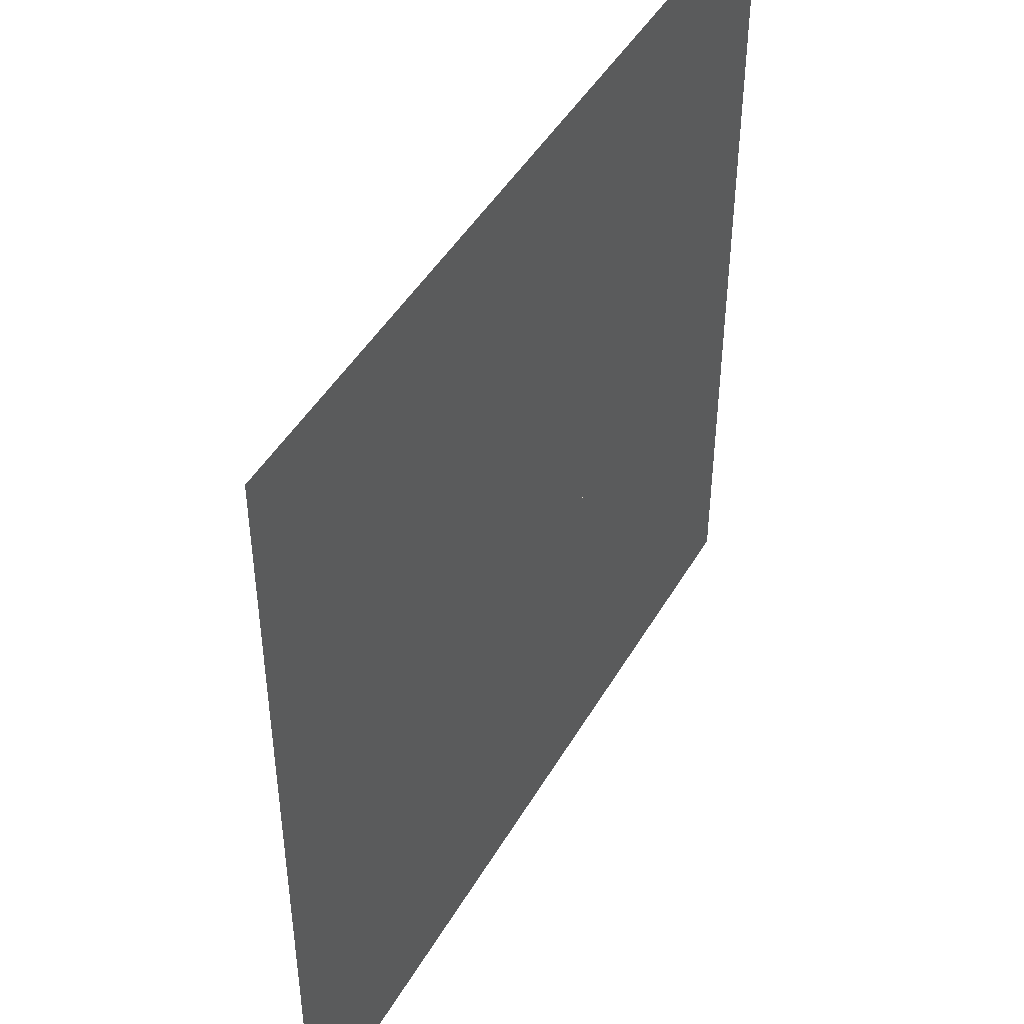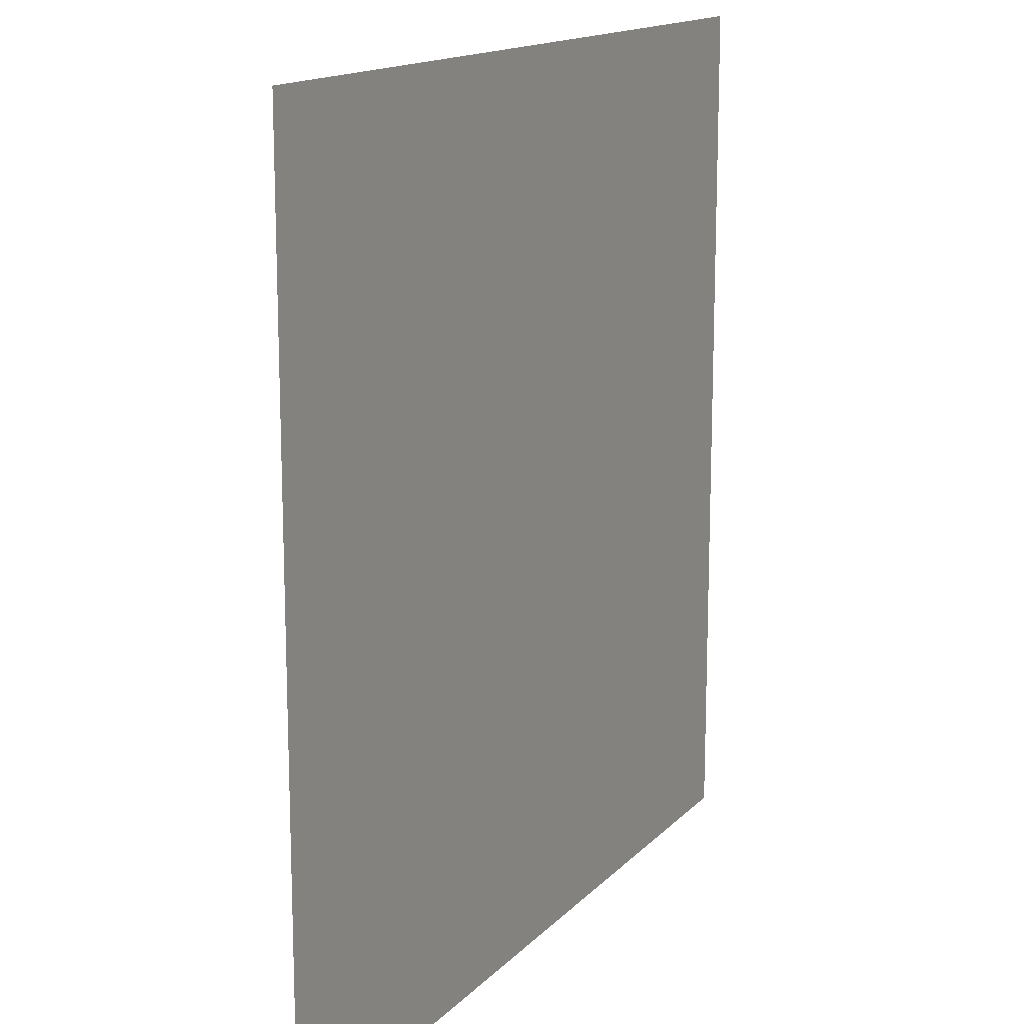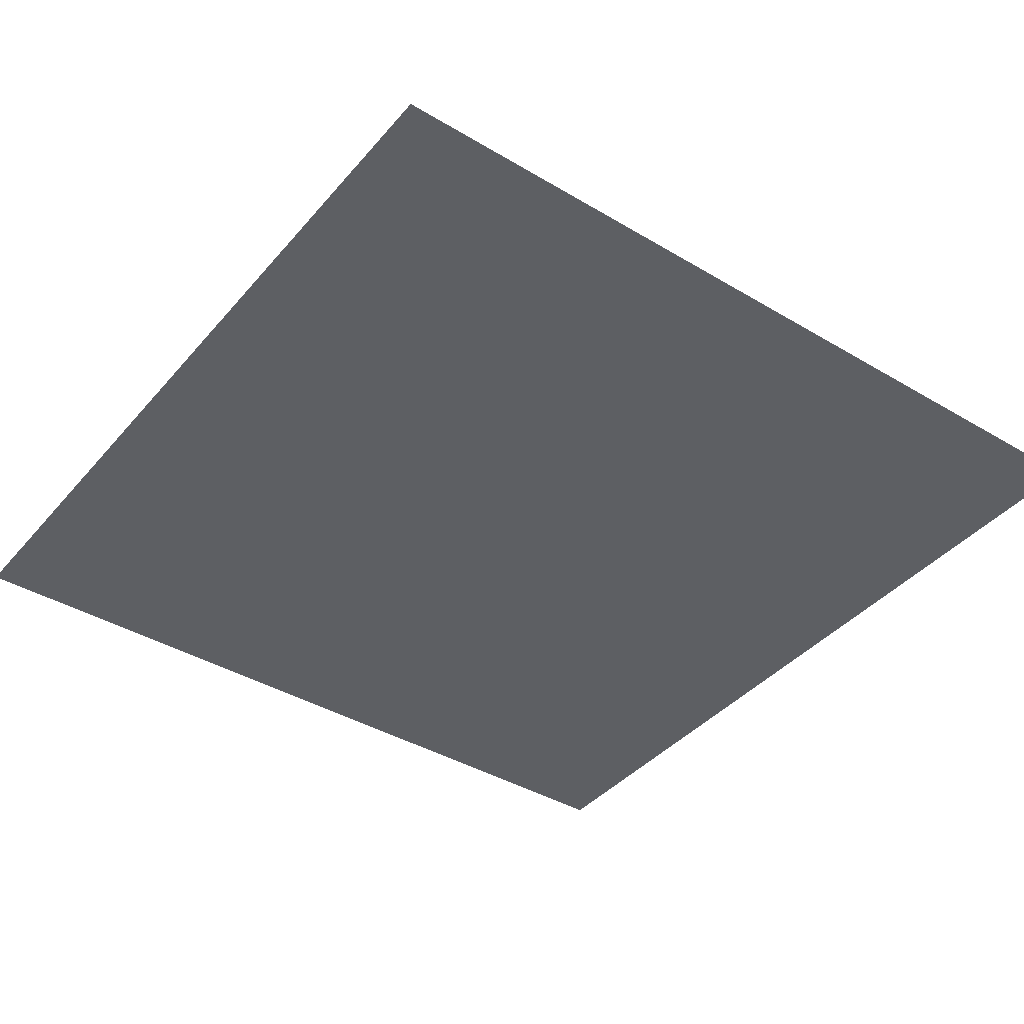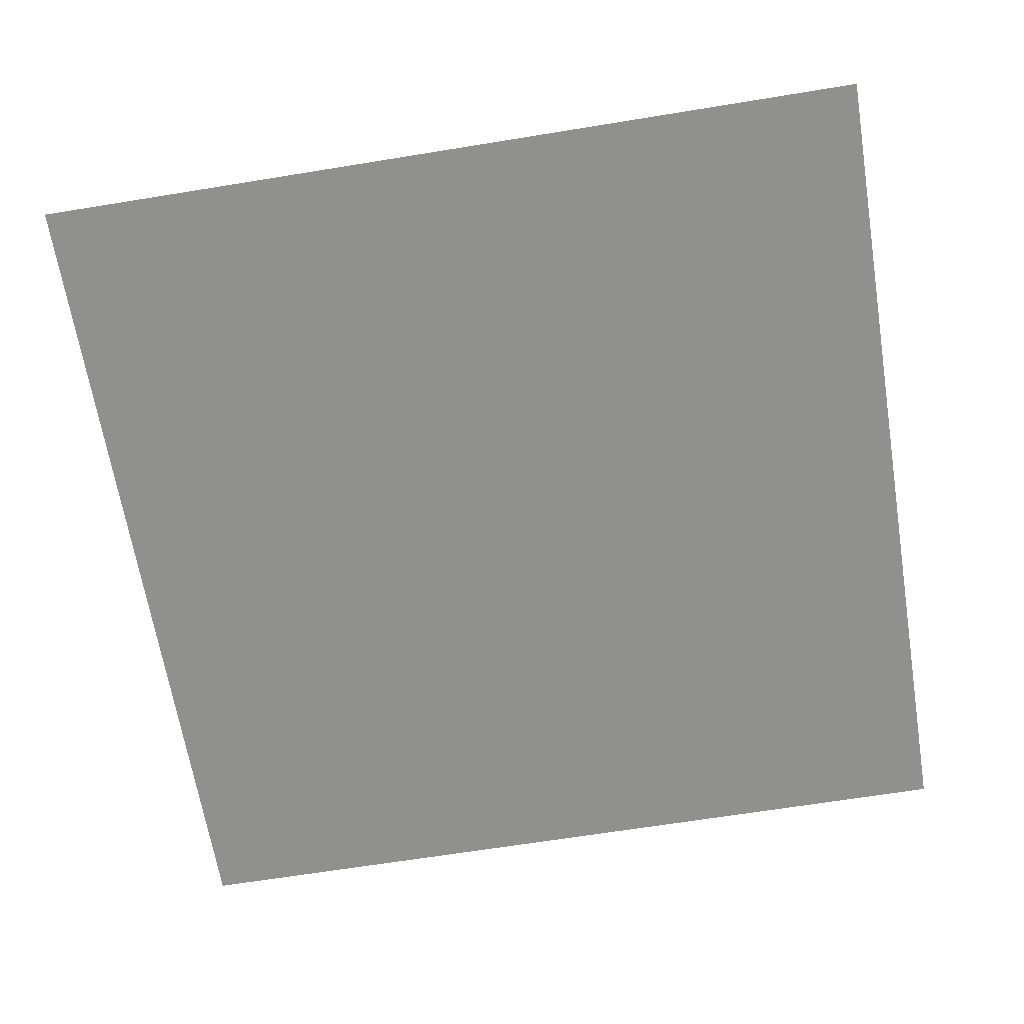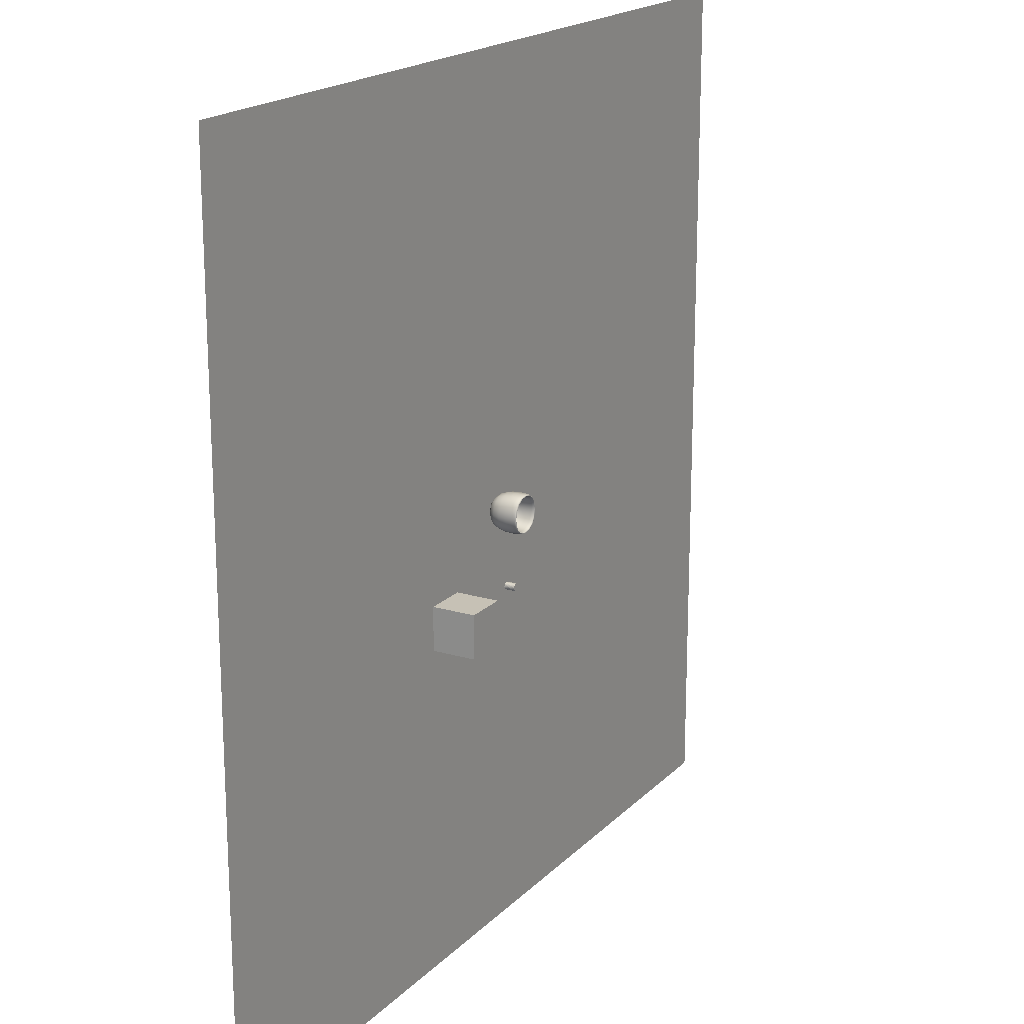
<metadata>
{"format":"obj","ext":"obj","renderer":"f3d","projection":"perspective","resolution":1024,"background":"white","views":[{"elev":46.1,"azim":-61.3,"up":"+Z"},{"elev":14.9,"azim":-62.9,"up":"+Z"},{"elev":-40.1,"azim":53.7,"up":"+Y"},{"elev":-65.6,"azim":-170.7,"up":"+Y"},{"elev":18.8,"azim":119.8,"up":"+Z"}]}
</metadata>
<code>
o Cube_Cube.008
v -0.5 0.3561 0.5
v -0.5669 1.502 0.5669
v -0.5 0.3561 -0.5
v -0.5669 1.502 -0.5669
v 0.5 0.3561 0.5
v 0.5669 1.502 0.5669
v 0.5 0.3561 -0.5
v 0.5669 1.502 -0.5669
v -0.6467 1.453 0.6467
v -0.6467 1.453 -0.6467
v 0.6467 1.453 -0.6467
v 0.6467 1.453 0.6467
v -0.4102 0.5776 0.4102
v -0.4102 0.5776 -0.4102
v 0.4102 0.5776 -0.4102
v 0.4102 0.5776 0.4102
v -0.5729 0.2875 -0.2967
v -0.6096 0.2531 -0
v -0.5729 0.2875 0.2967
v -0.5762 0.5498 0.5762
v -0.6356 0.8464 0.6356
v -0.6547 1.171 0.6547
v -0.8286 1.453 0.3537
v -0.8892 1.453 -0
v -0.8286 1.453 -0.3537
v -0.6547 1.171 -0.6547
v -0.6356 0.8464 -0.6356
v -0.5762 0.5498 -0.5762
v 0.2967 0.2875 -0.5729
v 0 0.2531 -0.6096
v -0.2967 0.2875 -0.5729
v -0.3537 1.453 -0.8286
v 0 1.453 -0.8892
v 0.3537 1.453 -0.8286
v 0.6547 1.171 -0.6547
v 0.6356 0.8464 -0.6356
v 0.5762 0.5498 -0.5762
v 0.5729 0.2875 0.2967
v 0.6096 0.2531 0
v 0.5729 0.2875 -0.2967
v 0.8286 1.453 -0.3537
v 0.8892 1.453 0
v 0.8286 1.453 0.3537
v 0.6547 1.171 0.6547
v 0.6356 0.8464 0.6356
v 0.5762 0.5498 0.5762
v -0.2967 0.2875 0.5729
v -0 0.2531 0.6096
v 0.2967 0.2875 0.5729
v 0.3537 1.453 0.8286
v -0 1.453 0.8892
v -0.3537 1.453 0.8286
v -0.7263 1.502 0.31
v -0.7794 1.502 -0
v -0.7263 1.502 -0.31
v -0.31 1.502 -0.7263
v 0 1.502 -0.7794
v 0.31 1.502 -0.7263
v 0.7263 1.502 -0.31
v 0.7794 1.502 0
v 0.7263 1.502 0.31
v 0.31 1.502 0.7263
v 0 1.502 0.7794
v -0.31 1.502 0.7263
v -0.6286 1.63 0.6286
v -0.6068 1.694 0.6068
v -0.5849 1.65 0.5849
v -0.5849 1.65 -0.5849
v -0.6068 1.694 -0.6068
v -0.6286 1.63 -0.6286
v 0.5849 1.65 -0.5849
v 0.6068 1.694 -0.6068
v 0.6286 1.63 -0.6286
v 0.5849 1.65 0.5849
v 0.6068 1.694 0.6068
v 0.6286 1.63 0.6286
v -0.47 0.5198 0.2434
v -0.5001 0.4908 0
v -0.47 0.5198 -0.2434
v -0.2434 0.5198 -0.47
v 0 0.4908 -0.5001
v 0.2434 0.5198 -0.47
v 0.47 0.5198 -0.2434
v 0.5001 0.4908 0
v 0.47 0.5198 0.2434
v 0.2434 0.5198 0.47
v 0 0.4908 0.5001
v -0.2434 0.5198 0.47
v 0.5524 1.265 0.5524
v 0.526 0.9908 0.526
v 0.4732 0.7408 0.4732
v -0.4732 0.7408 0.4732
v -0.526 0.9908 0.526
v -0.5524 1.265 0.5524
v -0.5524 1.265 -0.5524
v -0.526 0.9908 -0.526
v -0.4732 0.7408 -0.4732
v 0.4732 0.7408 -0.4732
v 0.526 0.9908 -0.526
v 0.5524 1.265 -0.5524
v -0.7331 0.5308 0.318
v -0.8148 0.8413 0.3475
v -0.8389 1.171 0.358
v -0.7862 0.5142 -0
v -0.8747 0.8362 0
v -0.9003 1.17 0
v -0.7331 0.5308 -0.318
v -0.8148 0.8413 -0.3475
v -0.8389 1.171 -0.358
v -0.318 0.5308 -0.7331
v -0.3475 0.8413 -0.8148
v -0.358 1.171 -0.8389
v 0 0.5142 -0.7862
v -0 0.8362 -0.8747
v 0 1.17 -0.9003
v 0.318 0.5308 -0.7331
v 0.3475 0.8413 -0.8148
v 0.358 1.171 -0.8389
v 0.7331 0.5308 -0.318
v 0.8148 0.8413 -0.3475
v 0.8389 1.171 -0.358
v 0.7862 0.5142 0
v 0.8747 0.8362 -0
v 0.9003 1.17 0
v 0.7331 0.5308 0.318
v 0.8148 0.8413 0.3475
v 0.8389 1.171 0.358
v 0.318 0.5308 0.7331
v 0.3475 0.8413 0.8148
v 0.358 1.171 0.8389
v -0 0.5142 0.7862
v -0 0.8362 0.8747
v 0 1.17 0.9003
v -0.318 0.5308 0.7331
v -0.3475 0.8413 0.8148
v -0.358 1.171 0.8389
v -0.3162 0.1408 -0.3162
v -0 0.09117 -0.3331
v 0.3162 0.1408 -0.3162
v -0.3331 0.09117 0
v 0 0.03696 0
v 0.3331 0.09117 -0
v -0.3162 0.1408 0.3162
v 0 0.09117 0.3331
v 0.3162 0.1408 0.3162
v -0.3021 1.264 0.7078
v 0 1.264 0.7596
v 0.3021 1.264 0.7078
v -0.2876 0.9866 0.6742
v -0 0.9823 0.7238
v 0.2876 0.9866 0.6742
v -0.2611 0.7248 0.6021
v 0 0.7108 0.6458
v 0.2611 0.7248 0.6021
v -0.7495 1.65 0.3199
v -0.8043 1.65 -0
v -0.7495 1.65 -0.3199
v -0.7774 1.694 0.3318
v -0.8343 1.694 0
v -0.7774 1.694 -0.3318
v -0.8054 1.63 0.3438
v -0.8643 1.63 -0
v -0.8054 1.63 -0.3438
v -0.3199 1.65 -0.7495
v 0 1.65 -0.8043
v 0.3199 1.65 -0.7495
v -0.3318 1.694 -0.7774
v 0 1.694 -0.8343
v 0.3318 1.694 -0.7774
v -0.3438 1.63 -0.8054
v 0 1.63 -0.8643
v 0.3438 1.63 -0.8054
v 0.7495 1.65 -0.3199
v 0.8043 1.65 0
v 0.7495 1.65 0.3199
v 0.7774 1.694 -0.3318
v 0.8343 1.694 0
v 0.7774 1.694 0.3318
v 0.8054 1.63 -0.3438
v 0.8643 1.63 0
v 0.8054 1.63 0.3438
v 0.3199 1.65 0.7495
v 0 1.65 0.8043
v -0.3199 1.65 0.7495
v 0.3318 1.694 0.7774
v 0 1.694 0.8343
v -0.3318 1.694 0.7774
v 0.3438 1.63 0.8054
v 0 1.63 0.8643
v -0.3438 1.63 0.8054
v 0.2594 0.3962 -0.2594
v -0 0.3543 -0.2733
v -0.2594 0.3962 -0.2594
v 0.2733 0.3543 -0
v -0 0.3086 -0
v -0.2733 0.3543 -0
v 0.2594 0.3962 0.2594
v 0 0.3543 0.2733
v -0.2594 0.3962 0.2594
v 0.3021 1.264 -0.7078
v 0 1.264 -0.7596
v -0.3021 1.264 -0.7078
v 0.2876 0.9866 -0.6742
v 0 0.9823 -0.7238
v -0.2876 0.9866 -0.6742
v 0.2611 0.7248 -0.6021
v 0 0.7108 -0.6458
v -0.2611 0.7248 -0.6021
v 0.7078 1.264 0.3021
v 0.7596 1.264 0
v 0.7078 1.264 -0.3021
v 0.6742 0.9866 0.2876
v 0.7238 0.9823 -0
v 0.6742 0.9866 -0.2876
v 0.6021 0.7248 0.2611
v 0.6458 0.7108 0
v 0.6021 0.7248 -0.2611
v -0.7078 1.264 -0.3021
v -0.7596 1.264 0
v -0.7078 1.264 0.3021
v -0.6742 0.9866 -0.2876
v -0.7238 0.9823 -0
v -0.6742 0.9866 0.2876
v -0.6021 0.7248 -0.2611
v -0.6458 0.7108 -0
v -0.6021 0.7248 0.2611
f 101 102 105 104
f 102 103 106 105
f 104 105 108 107
f 105 106 109 108
f 1 20 101 19
f 20 21 102 101
f 21 22 103 102
f 22 9 23 103
f 103 23 24 106
f 106 24 25 109
f 109 25 10 26
f 108 109 26 27
f 107 108 27 28
f 17 107 28 3
f 18 104 107 17
f 19 101 104 18
f 110 111 114 113
f 111 112 115 114
f 113 114 117 116
f 114 115 118 117
f 3 28 110 31
f 28 27 111 110
f 27 26 112 111
f 26 10 32 112
f 112 32 33 115
f 115 33 34 118
f 118 34 11 35
f 117 118 35 36
f 116 117 36 37
f 29 116 37 7
f 30 113 116 29
f 31 110 113 30
f 119 120 123 122
f 120 121 124 123
f 122 123 126 125
f 123 124 127 126
f 7 37 119 40
f 37 36 120 119
f 36 35 121 120
f 35 11 41 121
f 121 41 42 124
f 124 42 43 127
f 127 43 12 44
f 126 127 44 45
f 125 126 45 46
f 38 125 46 5
f 39 122 125 38
f 40 119 122 39
f 128 129 132 131
f 129 130 133 132
f 131 132 135 134
f 132 133 136 135
f 5 46 128 49
f 46 45 129 128
f 45 44 130 129
f 44 12 50 130
f 130 50 51 133
f 133 51 52 136
f 136 52 9 22
f 135 136 22 21
f 134 135 21 20
f 47 134 20 1
f 48 131 134 47
f 49 128 131 48
f 137 138 141 140
f 138 139 142 141
f 140 141 144 143
f 141 142 145 144
f 3 31 137 17
f 31 30 138 137
f 30 29 139 138
f 29 7 40 139
f 139 40 39 142
f 142 39 38 145
f 145 38 5 49
f 144 145 49 48
f 143 144 48 47
f 19 143 47 1
f 18 140 143 19
f 17 137 140 18
f 146 147 150 149
f 147 148 151 150
f 149 150 153 152
f 150 151 154 153
f 2 64 146 94
f 64 63 147 146
f 63 62 148 147
f 62 6 89 148
f 148 89 90 151
f 151 90 91 154
f 154 91 16 86
f 153 154 86 87
f 152 153 87 88
f 92 152 88 13
f 93 149 152 92
f 94 146 149 93
f 155 156 159 158
f 156 157 160 159
f 158 159 162 161
f 159 160 163 162
f 2 53 155 67
f 53 54 156 155
f 54 55 157 156
f 55 4 68 157
f 157 68 69 160
f 160 69 70 163
f 163 70 10 25
f 162 163 25 24
f 161 162 24 23
f 65 161 23 9
f 66 158 161 65
f 67 155 158 66
f 164 165 168 167
f 165 166 169 168
f 167 168 171 170
f 168 169 172 171
f 4 56 164 68
f 56 57 165 164
f 57 58 166 165
f 58 8 71 166
f 166 71 72 169
f 169 72 73 172
f 172 73 11 34
f 171 172 34 33
f 170 171 33 32
f 70 170 32 10
f 69 167 170 70
f 68 164 167 69
f 173 174 177 176
f 174 175 178 177
f 176 177 180 179
f 177 178 181 180
f 8 59 173 71
f 59 60 174 173
f 60 61 175 174
f 61 6 74 175
f 175 74 75 178
f 178 75 76 181
f 181 76 12 43
f 180 181 43 42
f 179 180 42 41
f 73 179 41 11
f 72 176 179 73
f 71 173 176 72
f 182 183 186 185
f 183 184 187 186
f 185 186 189 188
f 186 187 190 189
f 6 62 182 74
f 62 63 183 182
f 63 64 184 183
f 64 2 67 184
f 184 67 66 187
f 187 66 65 190
f 190 65 9 52
f 189 190 52 51
f 188 189 51 50
f 76 188 50 12
f 75 185 188 76
f 74 182 185 75
f 191 192 195 194
f 192 193 196 195
f 194 195 198 197
f 195 196 199 198
f 15 82 191 83
f 82 81 192 191
f 81 80 193 192
f 80 14 79 193
f 193 79 78 196
f 196 78 77 199
f 199 77 13 88
f 198 199 88 87
f 197 198 87 86
f 85 197 86 16
f 84 194 197 85
f 83 191 194 84
f 200 201 204 203
f 201 202 205 204
f 203 204 207 206
f 204 205 208 207
f 8 58 200 100
f 58 57 201 200
f 57 56 202 201
f 56 4 95 202
f 202 95 96 205
f 205 96 97 208
f 208 97 14 80
f 207 208 80 81
f 206 207 81 82
f 98 206 82 15
f 99 203 206 98
f 100 200 203 99
f 209 210 213 212
f 210 211 214 213
f 212 213 216 215
f 213 214 217 216
f 6 61 209 89
f 61 60 210 209
f 60 59 211 210
f 59 8 100 211
f 211 100 99 214
f 214 99 98 217
f 217 98 15 83
f 216 217 83 84
f 215 216 84 85
f 91 215 85 16
f 90 212 215 91
f 89 209 212 90
f 218 219 222 221
f 219 220 223 222
f 221 222 225 224
f 222 223 226 225
f 4 55 218 95
f 55 54 219 218
f 54 53 220 219
f 53 2 94 220
f 220 94 93 223
f 223 93 92 226
f 226 92 13 77
f 225 226 77 78
f 224 225 78 79
f 97 224 79 14
f 96 221 224 97
f 95 218 221 96
o Plane_Plane.001
v -20.02 0 20.02
v 20.02 0 20.02
v -20.02 0 -20.02
v 20.02 0 -20.02
f 227 228 230 229
o Cube.001_Cube.010
v 2.966 0 -2.948
v 2.966 2 -2.948
v 2.966 0 -4.948
v 2.966 2 -4.948
v 4.966 0 -2.948
v 4.966 2 -2.948
v 4.966 0 -4.948
v 4.966 2 -4.948
f 231 232 234 233
f 233 234 238 237
f 237 238 236 235
f 235 236 232 231
f 233 237 235 231
f 238 234 232 236
o Cylinder
v -1.113 0.07739 -4.108
v -1.113 0.5722 -4.108
v -1.079 0.07739 -4.104
v -1.079 0.5722 -4.104
v -1.046 0.07739 -4.094
v -1.046 0.5722 -4.094
v -1.016 0.07739 -4.078
v -1.016 0.5722 -4.078
v -0.9889 0.07739 -4.056
v -0.9889 0.5722 -4.056
v -0.967 0.07739 -4.03
v -0.967 0.5722 -4.03
v -0.9507 0.07739 -3.999
v -0.9507 0.5722 -3.999
v -0.9407 0.07739 -3.966
v -0.9407 0.5722 -3.966
v -0.9373 0.07739 -3.932
v -0.9373 0.5722 -3.932
v -0.9407 0.07739 -3.898
v -0.9407 0.5722 -3.898
v -0.9507 0.07739 -3.865
v -0.9507 0.5722 -3.865
v -0.967 0.07739 -3.834
v -0.967 0.5722 -3.834
v -0.9889 0.07739 -3.807
v -0.9889 0.5722 -3.807
v -1.016 0.07739 -3.786
v -1.016 0.5722 -3.786
v -1.046 0.07739 -3.769
v -1.046 0.5722 -3.769
v -1.079 0.07739 -3.759
v -1.079 0.5722 -3.759
v -1.113 0.07739 -3.756
v -1.113 0.5722 -3.756
v -1.148 0.07739 -3.759
v -1.148 0.5722 -3.759
v -1.181 0.07739 -3.769
v -1.181 0.5722 -3.769
v -1.211 0.07739 -3.786
v -1.211 0.5722 -3.786
v -1.238 0.07739 -3.807
v -1.238 0.5722 -3.807
v -1.26 0.07739 -3.834
v -1.26 0.5722 -3.834
v -1.276 0.07739 -3.865
v -1.276 0.5722 -3.865
v -1.286 0.07739 -3.898
v -1.286 0.5722 -3.898
v -1.289 0.07739 -3.932
v -1.289 0.5722 -3.932
v -1.286 0.07739 -3.966
v -1.286 0.5722 -3.966
v -1.276 0.07739 -3.999
v -1.276 0.5722 -3.999
v -1.26 0.07739 -4.03
v -1.26 0.5722 -4.03
v -1.238 0.07739 -4.056
v -1.238 0.5722 -4.056
v -1.211 0.07739 -4.078
v -1.211 0.5722 -4.078
v -1.181 0.07739 -4.094
v -1.181 0.5722 -4.094
v -1.148 0.07739 -4.104
v -1.148 0.5722 -4.104
f 239 240 242 241
f 241 242 244 243
f 243 244 246 245
f 245 246 248 247
f 247 248 250 249
f 249 250 252 251
f 251 252 254 253
f 253 254 256 255
f 255 256 258 257
f 257 258 260 259
f 259 260 262 261
f 261 262 264 263
f 263 264 266 265
f 265 266 268 267
f 267 268 270 269
f 269 270 272 271
f 271 272 274 273
f 273 274 276 275
f 275 276 278 277
f 277 278 280 279
f 279 280 282 281
f 281 282 284 283
f 283 284 286 285
f 285 286 288 287
f 287 288 290 289
f 289 290 292 291
f 291 292 294 293
f 293 294 296 295
f 295 296 298 297
f 297 298 300 299
f 242 240 302 300 298 296 294 292 290 288 286 284 282 280 278 276 274 272 270 268 266 264 262 260 258 256 254 252 250 248 246 244
f 299 300 302 301
f 301 302 240 239
f 239 241 243 245 247 249 251 253 255 257 259 261 263 265 267 269 271 273 275 277 279 281 283 285 287 289 291 293 295 297 299 301

</code>
